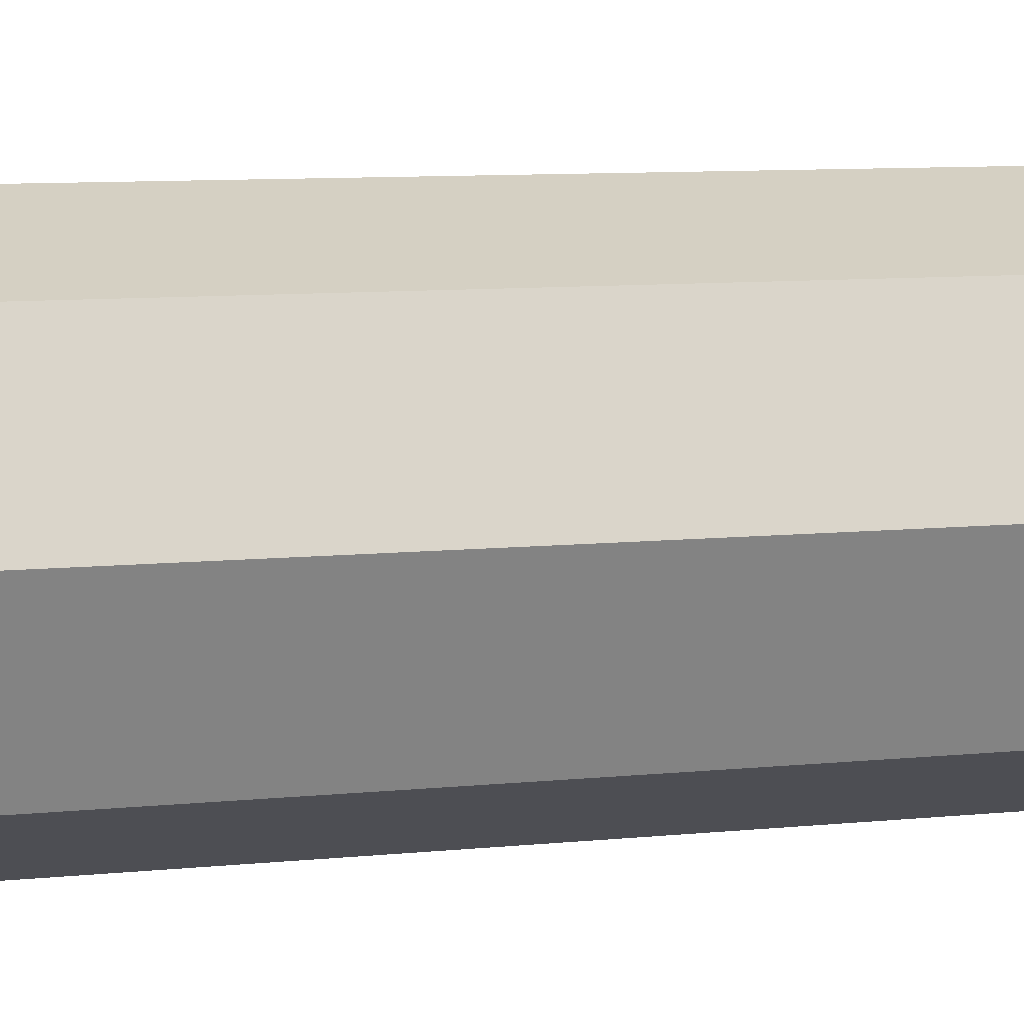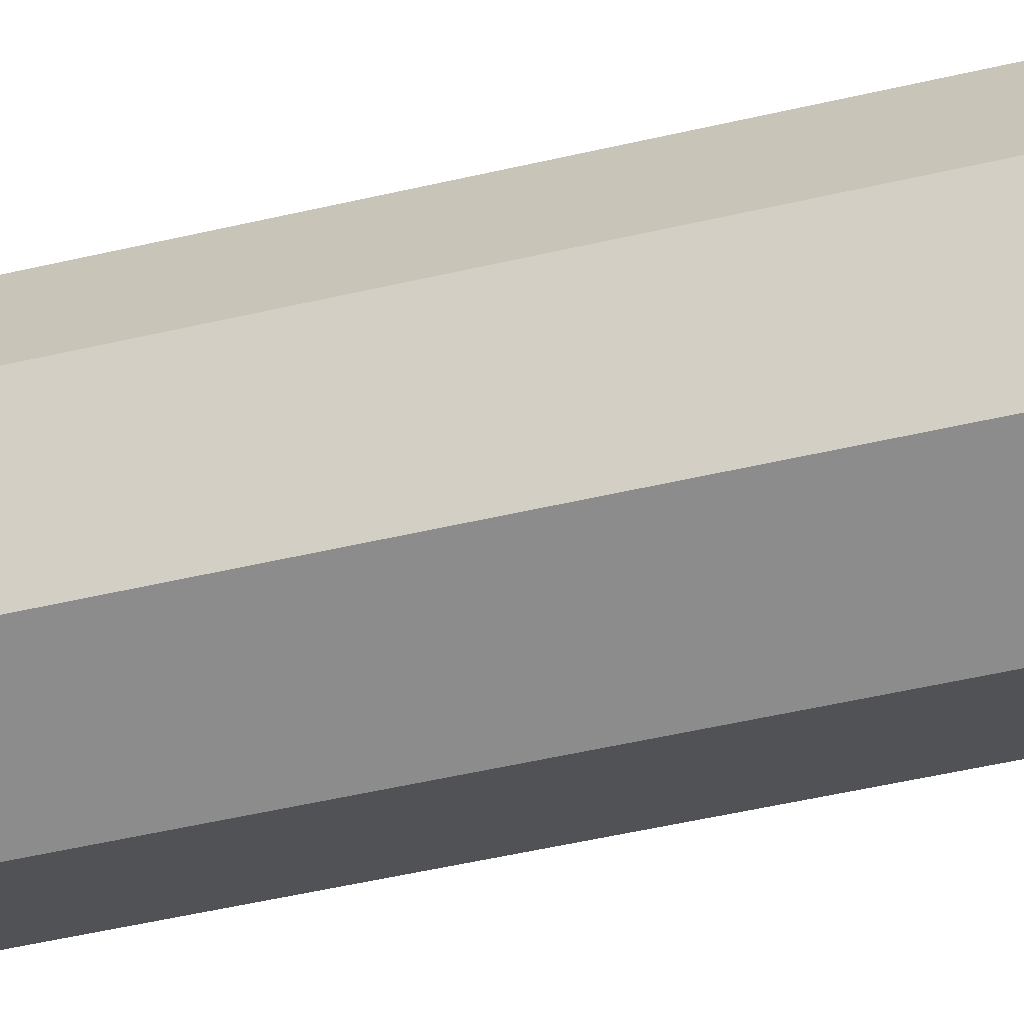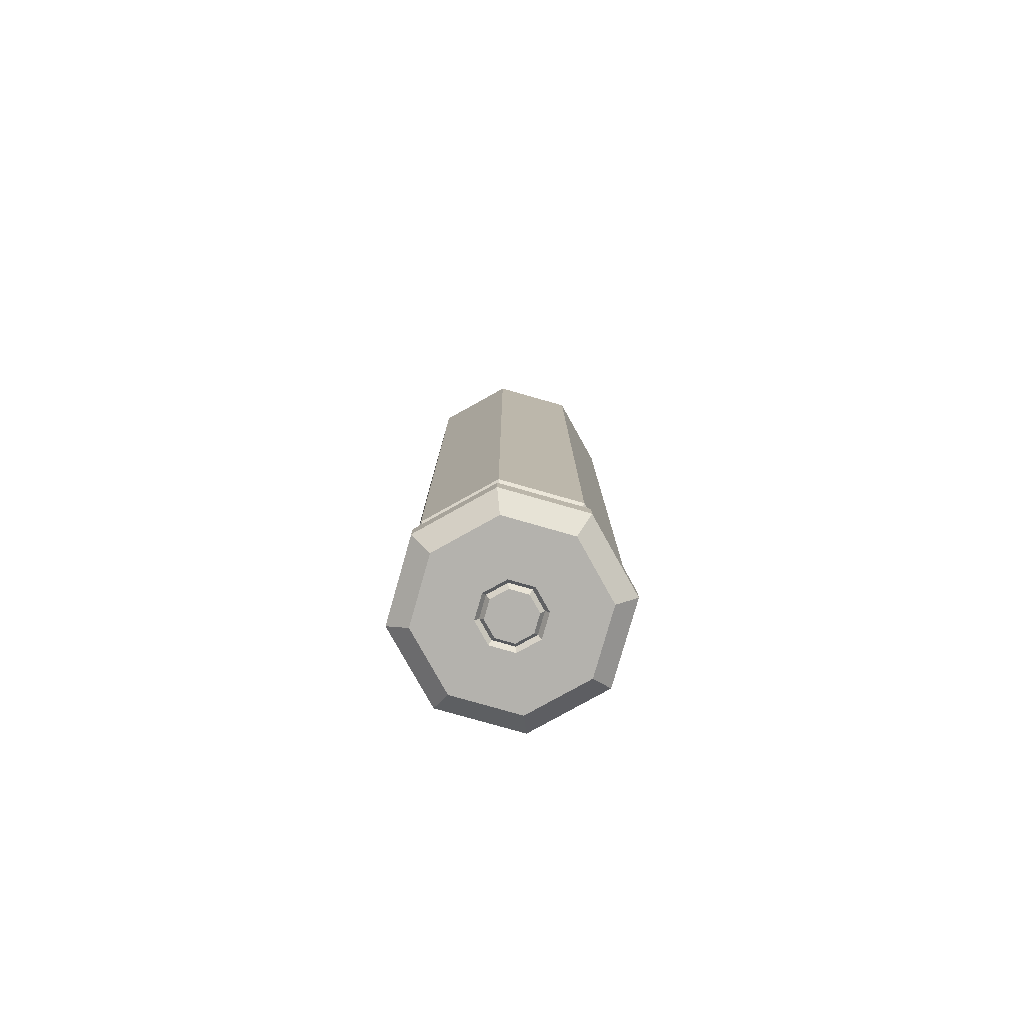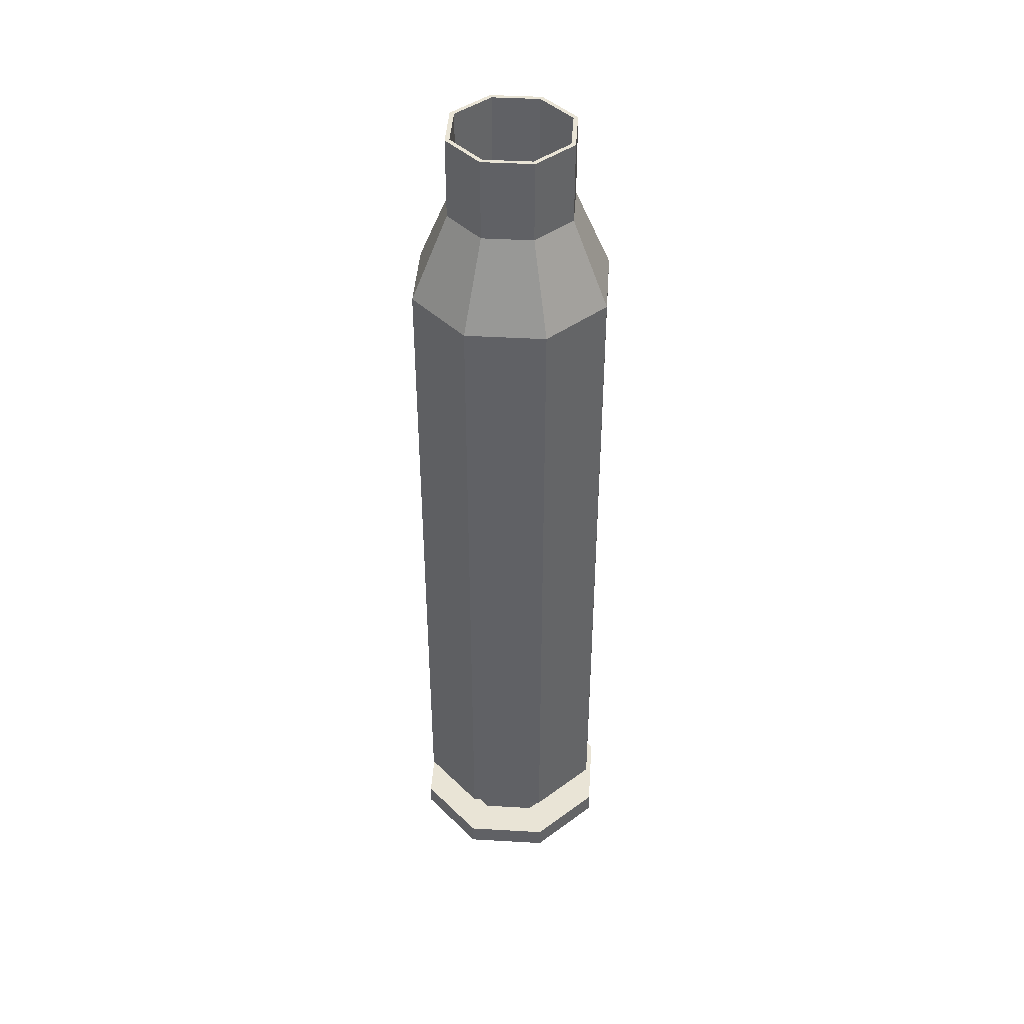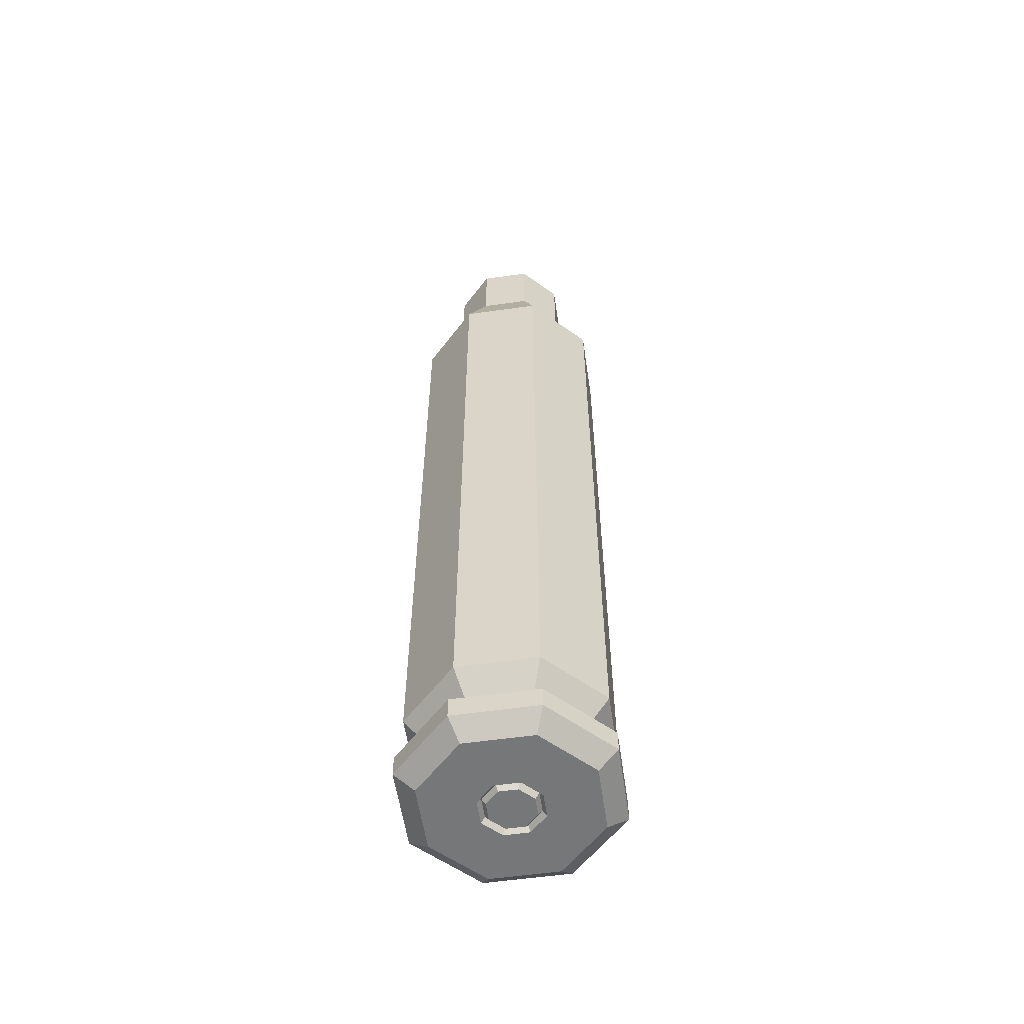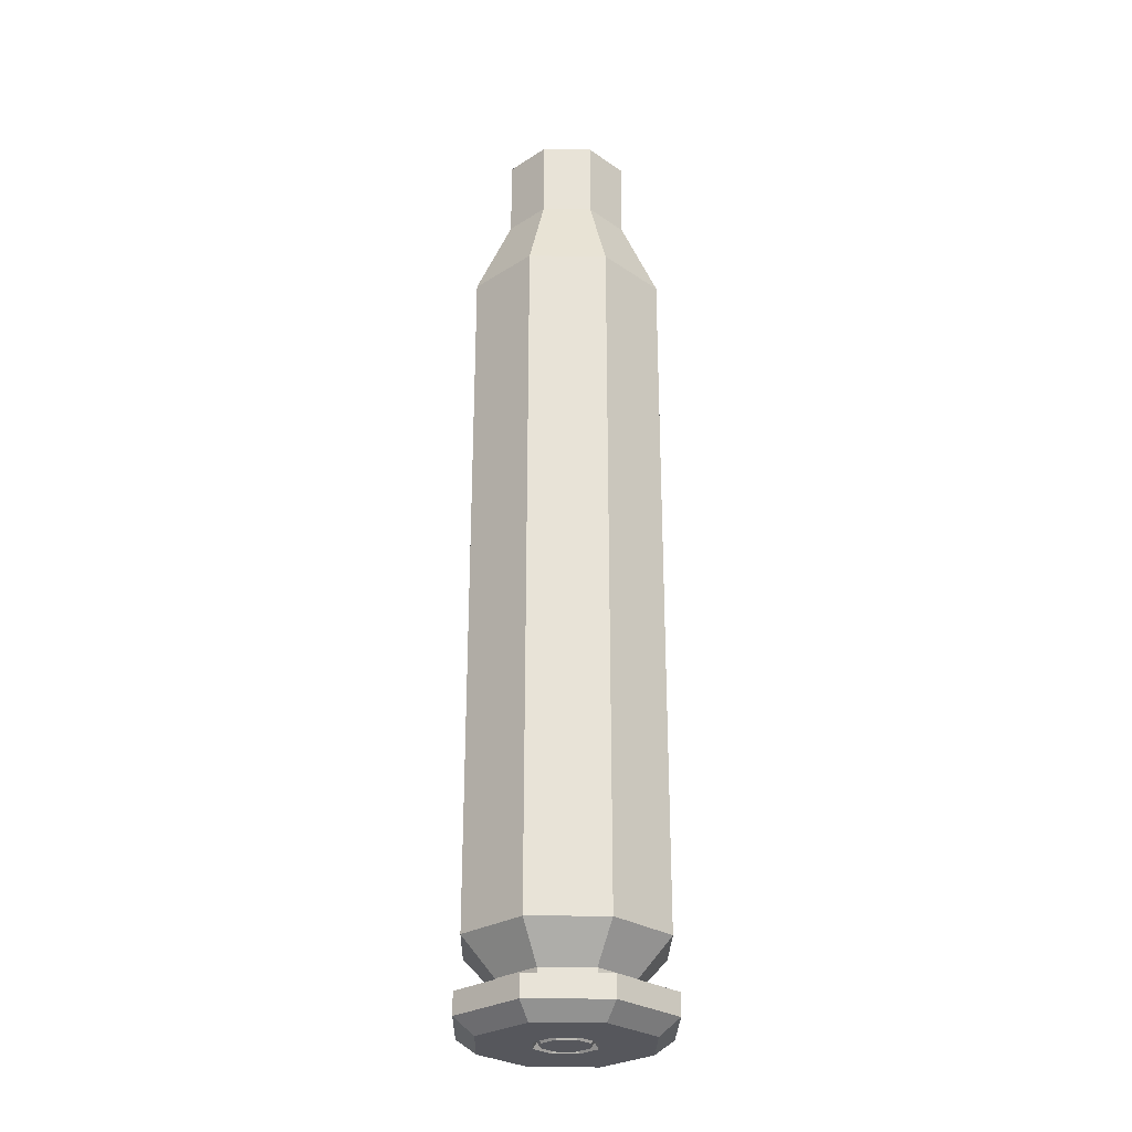
<metadata>
{"format":"obj","ext":"obj","renderer":"f3d","projection":"perspective","resolution":1024,"background":"white","views":[{"elev":5.1,"azim":64.2,"up":"+Z"},{"elev":-43.6,"azim":106.0,"up":"+Z"},{"elev":-79.5,"azim":-83.4,"up":"+Y"},{"elev":42.6,"azim":26.4,"up":"+Y"},{"elev":-57.1,"azim":120.8,"up":"+Y"},{"elev":-27.6,"azim":-113.5,"up":"+Y"}]}
</metadata>
<code>
g default
v 0.8834 -5.731 -0.8834
v 0 -5.731 -1.249
v -0.8834 -5.731 -0.8834
v -1.249 -5.731 0
v -0.8834 -5.731 0.8834
v 0 -5.731 1.249
v 0.8834 -5.731 0.8834
v 1.249 -5.731 0
v 0.8834 2.832 -0.8834
v 0 2.832 -1.249
v -0.8834 2.832 -0.8834
v -1.249 2.832 0
v -0.8834 2.832 0.8834
v 0 2.832 1.249
v 0.8834 2.832 0.8834
v 1.249 2.832 0
v 0.5931 -6.173 -0.5931
v 0 -6.173 -0.8387
v -0.5931 -6.173 -0.5931
v -0.8387 -6.173 0
v -0.5931 -6.173 0.5931
v 0 -6.173 0.8387
v 0.5931 -6.173 0.5931
v 0.8387 -6.173 0
v 0.5931 -6.361 -0.5931
v 0 -6.361 -0.8387
v -0.5931 -6.361 -0.5931
v -0.8387 -6.361 0
v -0.5931 -6.361 0.5931
v 0 -6.361 0.8387
v 0.5931 -6.361 0.5931
v 0.8387 -6.361 0
v 0.751 -6.819 -0.751
v -0 -6.819 -1.062
v -0.751 -6.819 -0.751
v -1.062 -6.819 -0
v -0.751 -6.819 0.751
v -0 -6.819 1.062
v 0.751 -6.819 0.751
v 1.062 -6.819 -0
v 0.9314 -6.361 -0.9314
v 0 -6.361 -1.317
v -0.9314 -6.361 -0.9314
v -1.317 -6.361 -0
v -0.9314 -6.361 0.9314
v -0 -6.361 1.317
v 0.9314 -6.361 0.9314
v 1.317 -6.361 -0
v 0.9314 -6.631 -0.9314
v 0 -6.631 -1.317
v -0.9314 -6.631 -0.9314
v -1.317 -6.631 -0
v -0.9314 -6.631 0.9314
v -0 -6.631 1.317
v 0.9314 -6.631 0.9314
v 1.317 -6.631 -0
v -0 -6.819 0
v 0.2054 -6.819 -0.2054
v 0.2405 -6.752 -0.2405
v 0.2756 -6.819 -0.2756
v -0 -6.819 -0.3897
v -0 -6.752 -0.3401
v -0 -6.819 -0.2904
v -0.2756 -6.819 -0.2756
v -0.2405 -6.752 -0.2405
v -0.2054 -6.819 -0.2054
v -0.3897 -6.819 -0
v -0.3401 -6.752 -0
v -0.2904 -6.819 -0
v -0.2756 -6.819 0.2756
v -0.2405 -6.752 0.2405
v -0.2054 -6.819 0.2054
v -0 -6.819 0.3897
v -0 -6.752 0.3401
v -0 -6.819 0.2904
v 0.2756 -6.819 0.2756
v 0.2405 -6.752 0.2405
v 0.2054 -6.819 0.2054
v 0.3897 -6.819 0
v 0.3401 -6.752 0
v 0.2904 -6.819 0
v 0.5607 3.898 -0.5607
v 0 3.898 -0.7929
v -0.5607 3.898 -0.5607
v -0.7929 3.898 0
v -0.5607 3.898 0.5607
v 0 3.898 0.7929
v 0.5607 3.898 0.5607
v 0.7929 3.898 0
v 0.5607 4.888 -0.5607
v 0 4.888 -0.7929
v -0.5607 4.888 -0.5607
v -0.7929 4.888 0
v -0.5607 4.888 0.5607
v 0 4.888 0.7929
v 0.5607 4.888 0.5607
v 0.7929 4.888 0
v 0.5209 4.888 -0.5209
v 0 4.888 -0.7366
v -0.5209 4.888 -0.5209
v -0.7366 4.888 0
v -0.5209 4.888 0.5209
v 0 4.888 0.7366
v 0.5209 4.888 0.5209
v 0.7366 4.888 0
v 0.5209 4.045 -0.5209
v 0 4.045 -0.7366
v 0 4.045 0
v -0.5209 4.045 -0.5209
v -0.7366 4.045 0
v -0.5209 4.045 0.5209
v 0 4.045 0.7366
v 0.5209 4.045 0.5209
v 0.7366 4.045 0
g pCylinder5
f 1 2 10 9
f 2 3 11 10
f 3 4 12 11
f 4 5 13 12
f 5 6 14 13
f 6 7 15 14
f 7 8 16 15
f 8 1 9 16
f 106 107 108
f 107 109 108
f 109 110 108
f 110 111 108
f 111 112 108
f 112 113 108
f 113 114 108
f 114 106 108
f 2 1 17 18
f 3 2 18 19
f 4 3 19 20
f 5 4 20 21
f 6 5 21 22
f 7 6 22 23
f 8 7 23 24
f 1 8 24 17
f 18 17 25 26
f 19 18 26 27
f 20 19 27 28
f 21 20 28 29
f 22 21 29 30
f 23 22 30 31
f 24 23 31 32
f 17 24 32 25
f 42 41 49 50
f 43 42 50 51
f 44 43 51 52
f 45 44 52 53
f 46 45 53 54
f 47 46 54 55
f 48 47 55 56
f 41 48 56 49
f 26 25 41 42
f 27 26 42 43
f 28 27 43 44
f 29 28 44 45
f 30 29 45 46
f 31 30 46 47
f 32 31 47 48
f 25 32 48 41
f 50 49 33 34
f 51 50 34 35
f 52 51 35 36
f 53 52 36 37
f 54 53 37 38
f 55 54 38 39
f 56 55 39 40
f 49 56 40 33
f 60 59 62 61
f 59 58 63 62
f 63 58 57
f 66 63 57
f 69 66 57
f 72 69 57
f 75 72 57
f 78 75 57
f 81 78 57
f 58 81 57
f 34 33 60 61
f 35 34 61 64
f 36 35 64 67
f 37 36 67 70
f 38 37 70 73
f 39 38 73 76
f 40 39 76 79
f 33 40 79 60
f 61 62 65 64
f 62 63 66 65
f 64 65 68 67
f 65 66 69 68
f 67 68 71 70
f 68 69 72 71
f 70 71 74 73
f 71 72 75 74
f 73 74 77 76
f 74 75 78 77
f 76 77 80 79
f 77 78 81 80
f 58 59 80 81
f 59 60 79 80
f 9 10 83 82
f 10 11 84 83
f 11 12 85 84
f 12 13 86 85
f 13 14 87 86
f 14 15 88 87
f 15 16 89 88
f 16 9 82 89
f 82 83 91 90
f 83 84 92 91
f 84 85 93 92
f 85 86 94 93
f 86 87 95 94
f 87 88 96 95
f 88 89 97 96
f 89 82 90 97
f 90 91 99 98
f 91 92 100 99
f 92 93 101 100
f 93 94 102 101
f 94 95 103 102
f 95 96 104 103
f 96 97 105 104
f 97 90 98 105
f 98 99 107 106
f 99 100 109 107
f 100 101 110 109
f 101 102 111 110
f 102 103 112 111
f 103 104 113 112
f 104 105 114 113
f 105 98 106 114

</code>
